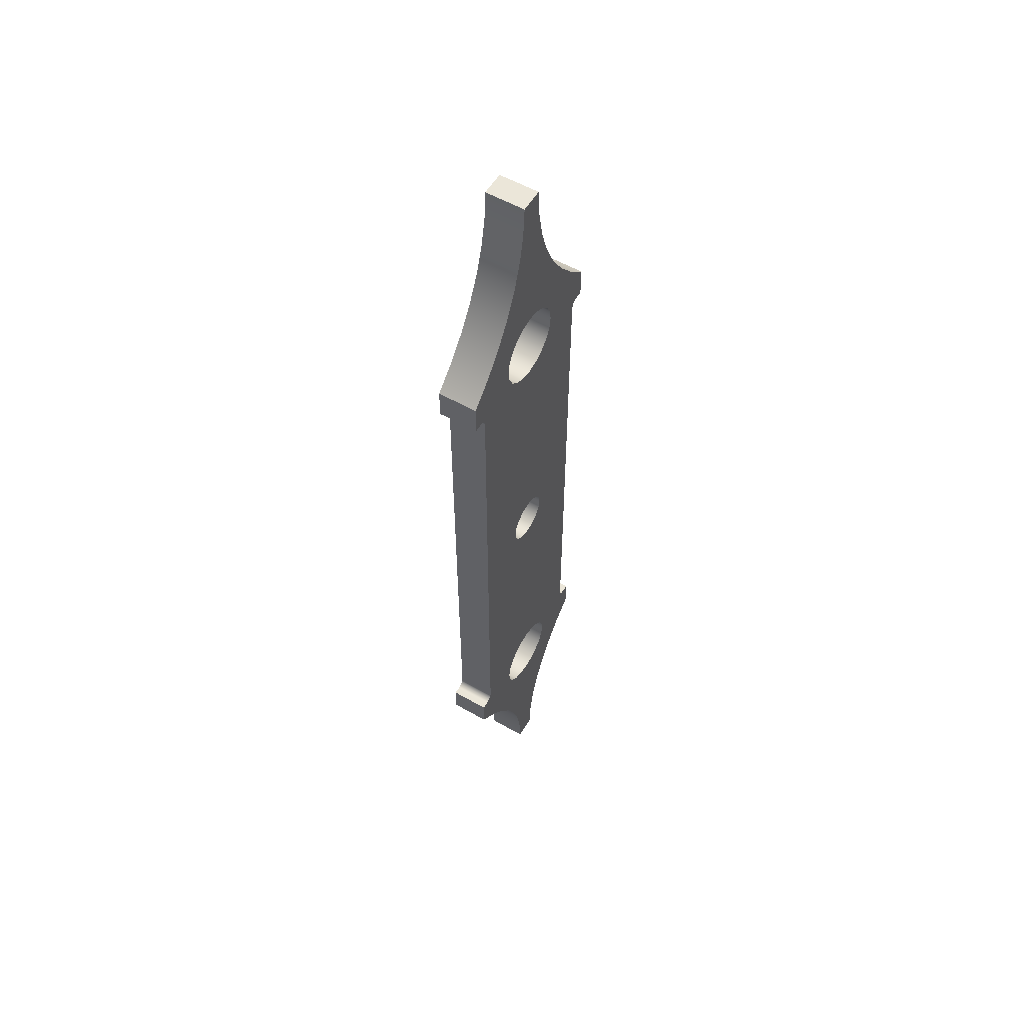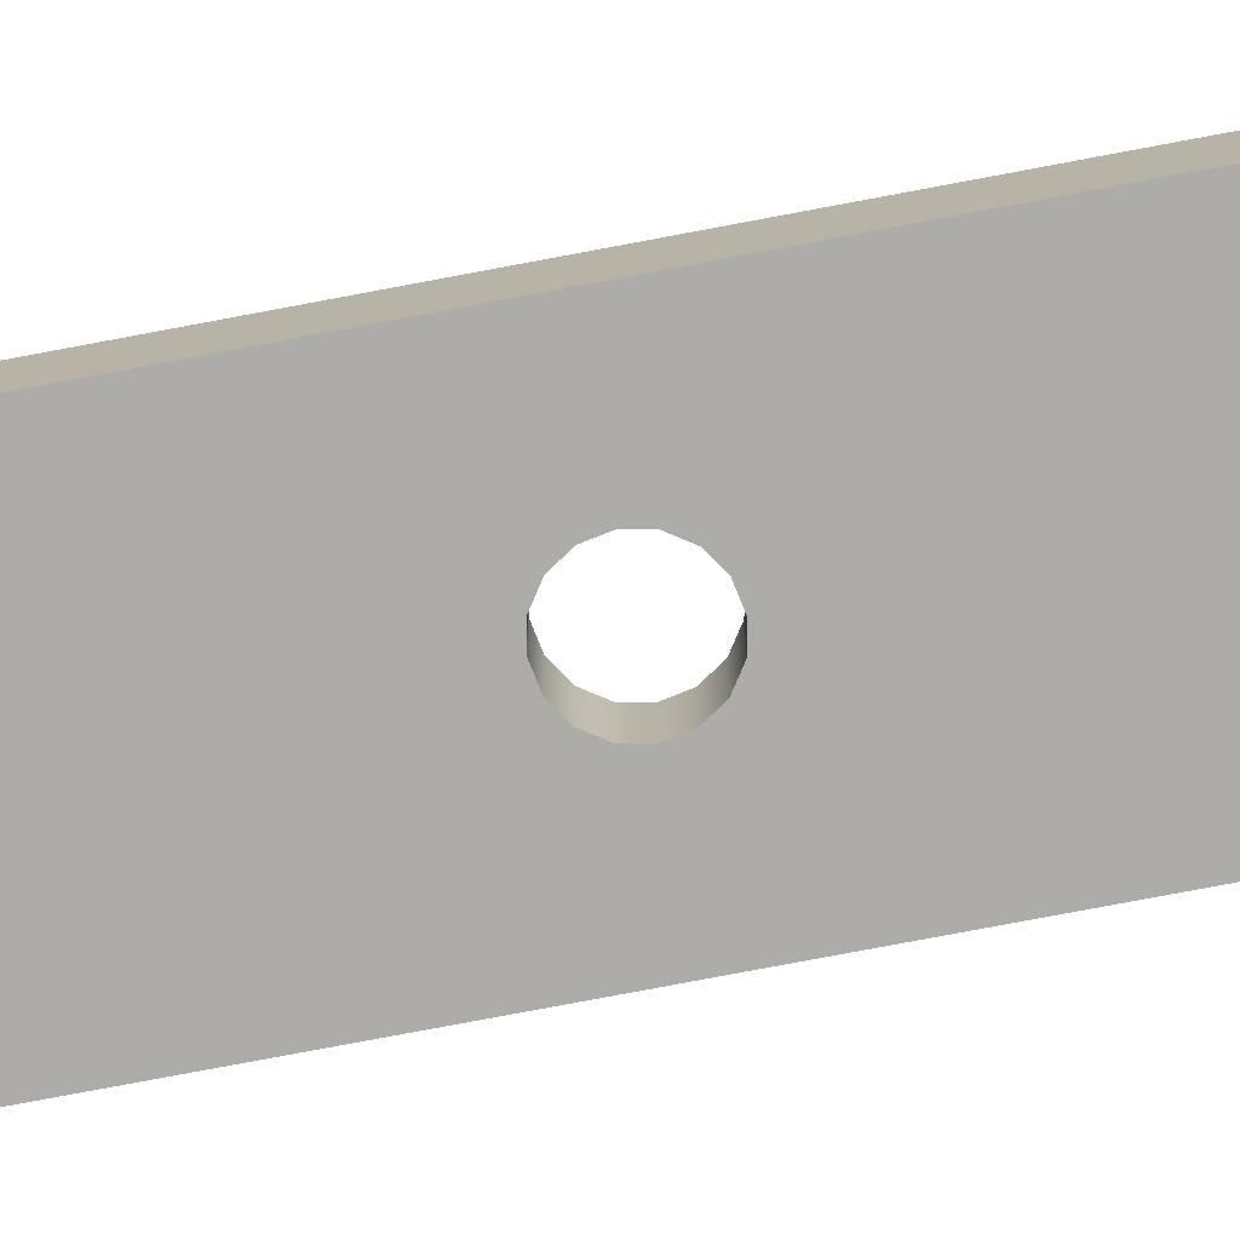
<metadata>
{"format":"obj","ext":"obj","renderer":"f3d","projection":"perspective","resolution":1024,"background":"white","views":[{"elev":56.3,"azim":-59.2,"up":"+Y"},{"elev":-76.7,"azim":100.7,"up":"+Z"}]}
</metadata>
<code>
v -1 -9 -0.5
v -0.9511 -9.309 -0.5
v -0.809 -9.588 -0.5
v -0.5878 -9.809 -0.5
v -0.309 -9.951 -0.5
v 6.123e-17 -10 -0.5
v 0.309 -9.951 -0.5
v 0.5878 -9.809 -0.5
v 0.809 -9.588 -0.5
v 0.9511 -9.309 -0.5
v 1 -9 -0.5
v 0.9511 -8.691 -0.5
v 0.809 -8.412 -0.5
v 0.5878 -8.191 -0.5
v 0.309 -8.049 -0.5
v 6.123e-17 -8 -0.5
v -0.309 -8.049 -0.5
v -0.5878 -8.191 -0.5
v -0.809 -8.412 -0.5
v -0.9511 -8.691 -0.5
v -0.65 -1.5 -0.5
v -0.6005 -1.749 -0.5
v -0.4596 -1.96 -0.5
v -0.2487 -2.101 -0.5
v 3.98e-17 -2.15 -0.5
v 0.2487 -2.101 -0.5
v 0.4596 -1.96 -0.5
v 0.6005 -1.749 -0.5
v 0.65 -1.5 -0.5
v 0.6005 -1.251 -0.5
v 0.4596 -1.04 -0.5
v 0.2487 -0.8995 -0.5
v 3.98e-17 -0.85 -0.5
v -0.2487 -0.8995 -0.5
v -0.4596 -1.04 -0.5
v -0.6005 -1.251 -0.5
v -1 6 -0.5
v -0.9511 5.691 -0.5
v -0.809 5.412 -0.5
v -0.5878 5.191 -0.5
v -0.309 5.049 -0.5
v 6.123e-17 5 -0.5
v 0.309 5.049 -0.5
v 0.5878 5.191 -0.5
v 0.809 5.412 -0.5
v 0.9511 5.691 -0.5
v 1 6 -0.5
v 0.9511 6.309 -0.5
v 0.809 6.588 -0.5
v 0.5878 6.809 -0.5
v 0.309 6.951 -0.5
v 6.123e-17 7 -0.5
v -0.309 6.951 -0.5
v -0.5878 6.809 -0.5
v -0.809 6.588 -0.5
v -0.9511 6.309 -0.5
v 0.305 -14.2 -0.5
v -0.305 -14.2 -0.5
v -0.3527 -13.43 -0.5
v -0.4949 -12.67 -0.5
v -0.7295 -11.94 -0.5
v -1.053 -11.24 -0.5
v -1.46 -10.58 -0.5
v -1.945 -9.981 -0.5
v -2.5 -9.445 -0.5
v -2.5 -8.65 -0.5
v -2.3 -8.65 -0.5
v -2.2 -8.623 -0.5
v -2.127 -8.55 -0.5
v -2.1 -8.45 -0.5
v -2.1 5.25 -0.5
v -2.127 5.35 -0.5
v -2.2 5.423 -0.5
v -2.3 5.45 -0.5
v -2.5 5.45 -0.5
v -2.5 6.245 -0.5
v -1.945 6.781 -0.5
v -1.46 7.381 -0.5
v -1.053 8.036 -0.5
v -0.7295 8.737 -0.5
v -0.4949 9.472 -0.5
v -0.3527 10.23 -0.5
v -0.305 11 -0.5
v 0.305 11 -0.5
v 0.3527 10.23 -0.5
v 0.4949 9.472 -0.5
v 0.7295 8.737 -0.5
v 1.053 8.036 -0.5
v 1.46 7.381 -0.5
v 1.945 6.781 -0.5
v 2.5 6.245 -0.5
v 2.5 5.45 -0.5
v 2.3 5.45 -0.5
v 2.2 5.423 -0.5
v 2.127 5.35 -0.5
v 2.1 5.25 -0.5
v 2.1 -8.45 -0.5
v 2.127 -8.55 -0.5
v 2.2 -8.623 -0.5
v 2.3 -8.65 -0.5
v 2.5 -8.65 -0.5
v 2.5 -9.445 -0.5
v 1.945 -9.981 -0.5
v 1.46 -10.58 -0.5
v 1.053 -11.24 -0.5
v 0.7295 -11.94 -0.5
v 0.4949 -12.67 -0.5
v 0.3527 -13.43 -0.5
v -1 6 -0.5
v -0.9511 6.309 -0.5
v -0.809 6.588 -0.5
v -0.5878 6.809 -0.5
v -0.309 6.951 -0.5
v 6.123e-17 7 -0.5
v 0.309 6.951 -0.5
v 0.5878 6.809 -0.5
v 0.809 6.588 -0.5
v 0.9511 6.309 -0.5
v 1 6 -0.5
v 0.9511 5.691 -0.5
v 0.809 5.412 -0.5
v 0.5878 5.191 -0.5
v 0.309 5.049 -0.5
v 6.123e-17 5 -0.5
v -0.309 5.049 -0.5
v -0.5878 5.191 -0.5
v -0.809 5.412 -0.5
v -0.9511 5.691 -0.5
v -1 6 0.5
v -0.9511 5.691 0.5
v -0.809 5.412 0.5
v -0.5878 5.191 0.5
v -0.309 5.049 0.5
v 6.123e-17 5 0.5
v 0.309 5.049 0.5
v 0.5878 5.191 0.5
v 0.809 5.412 0.5
v 0.9511 5.691 0.5
v 1 6 0.5
v 0.9511 6.309 0.5
v 0.809 6.588 0.5
v 0.5878 6.809 0.5
v 0.309 6.951 0.5
v 6.123e-17 7 0.5
v -0.309 6.951 0.5
v -0.5878 6.809 0.5
v -0.809 6.588 0.5
v -0.9511 6.309 0.5
v -1 6 0.5
v -1 6 -0.5
v -0.65 -1.5 -0.5
v -0.6005 -1.251 -0.5
v -0.4596 -1.04 -0.5
v -0.2487 -0.8995 -0.5
v 3.98e-17 -0.85 -0.5
v 0.2487 -0.8995 -0.5
v 0.4596 -1.04 -0.5
v 0.6005 -1.251 -0.5
v 0.65 -1.5 -0.5
v 0.6005 -1.749 -0.5
v 0.4596 -1.96 -0.5
v 0.2487 -2.101 -0.5
v 3.98e-17 -2.15 -0.5
v -0.2487 -2.101 -0.5
v -0.4596 -1.96 -0.5
v -0.6005 -1.749 -0.5
v -0.65 -1.5 0.5
v -0.6005 -1.749 0.5
v -0.4596 -1.96 0.5
v -0.2487 -2.101 0.5
v 3.98e-17 -2.15 0.5
v 0.2487 -2.101 0.5
v 0.4596 -1.96 0.5
v 0.6005 -1.749 0.5
v 0.65 -1.5 0.5
v 0.6005 -1.251 0.5
v 0.4596 -1.04 0.5
v 0.2487 -0.8995 0.5
v 3.98e-17 -0.85 0.5
v -0.2487 -0.8995 0.5
v -0.4596 -1.04 0.5
v -0.6005 -1.251 0.5
v -0.65 -1.5 0.5
v -0.65 -1.5 -0.5
v -1 -9 -0.5
v -0.9511 -8.691 -0.5
v -0.809 -8.412 -0.5
v -0.5878 -8.191 -0.5
v -0.309 -8.049 -0.5
v 6.123e-17 -8 -0.5
v 0.309 -8.049 -0.5
v 0.5878 -8.191 -0.5
v 0.809 -8.412 -0.5
v 0.9511 -8.691 -0.5
v 1 -9 -0.5
v 0.9511 -9.309 -0.5
v 0.809 -9.588 -0.5
v 0.5878 -9.809 -0.5
v 0.309 -9.951 -0.5
v 6.123e-17 -10 -0.5
v -0.309 -9.951 -0.5
v -0.5878 -9.809 -0.5
v -0.809 -9.588 -0.5
v -0.9511 -9.309 -0.5
v -1 -9 0.5
v -0.9511 -9.309 0.5
v -0.809 -9.588 0.5
v -0.5878 -9.809 0.5
v -0.309 -9.951 0.5
v 6.123e-17 -10 0.5
v 0.309 -9.951 0.5
v 0.5878 -9.809 0.5
v 0.809 -9.588 0.5
v 0.9511 -9.309 0.5
v 1 -9 0.5
v 0.9511 -8.691 0.5
v 0.809 -8.412 0.5
v 0.5878 -8.191 0.5
v 0.309 -8.049 0.5
v 6.123e-17 -8 0.5
v -0.309 -8.049 0.5
v -0.5878 -8.191 0.5
v -0.809 -8.412 0.5
v -0.9511 -8.691 0.5
v -1 -9 0.5
v -1 -9 -0.5
v -0.305 -14.2 -0.5
v -0.305 -14.2 0.5
v -0.3527 -13.43 0.5
v -0.4949 -12.67 0.5
v -0.7295 -11.94 0.5
v -1.053 -11.24 0.5
v -1.46 -10.58 0.5
v -1.945 -9.981 0.5
v -2.5 -9.445 0.5
v -2.5 -9.445 -0.5
v -1.945 -9.981 -0.5
v -1.46 -10.58 -0.5
v -1.053 -11.24 -0.5
v -0.7295 -11.94 -0.5
v -0.4949 -12.67 -0.5
v -0.3527 -13.43 -0.5
v -2.5 -9.445 -0.5
v -2.5 -9.445 0.5
v -2.5 -8.65 0.5
v -2.5 -8.65 -0.5
v -2.5 -8.65 -0.5
v -2.5 -8.65 0.5
v -2.3 -8.65 0.5
v -2.3 -8.65 -0.5
v -2.3 -8.65 -0.5
v -2.3 -8.65 0.5
v -2.2 -8.623 0.5
v -2.127 -8.55 0.5
v -2.1 -8.45 0.5
v -2.1 -8.45 -0.5
v -2.127 -8.55 -0.5
v -2.2 -8.623 -0.5
v -2.1 -8.45 -0.5
v -2.1 -8.45 0.5
v -2.1 5.25 0.5
v -2.1 5.25 -0.5
v -2.1 5.25 -0.5
v -2.1 5.25 0.5
v -2.127 5.35 0.5
v -2.2 5.423 0.5
v -2.3 5.45 0.5
v -2.3 5.45 -0.5
v -2.2 5.423 -0.5
v -2.127 5.35 -0.5
v -2.3 5.45 -0.5
v -2.3 5.45 0.5
v -2.5 5.45 0.5
v -2.5 5.45 -0.5
v -2.5 5.45 -0.5
v -2.5 5.45 0.5
v -2.5 6.245 0.5
v -2.5 6.245 -0.5
v -2.5 6.245 -0.5
v -2.5 6.245 0.5
v -1.945 6.781 0.5
v -1.46 7.381 0.5
v -1.053 8.036 0.5
v -0.7295 8.737 0.5
v -0.4949 9.472 0.5
v -0.3527 10.23 0.5
v -0.305 11 0.5
v -0.305 11 -0.5
v -0.3527 10.23 -0.5
v -0.4949 9.472 -0.5
v -0.7295 8.737 -0.5
v -1.053 8.036 -0.5
v -1.46 7.381 -0.5
v -1.945 6.781 -0.5
v -0.305 11 -0.5
v -0.305 11 0.5
v 0.305 11 0.5
v 0.305 11 -0.5
v 0.305 11 -0.5
v 0.305 11 0.5
v 0.3527 10.23 0.5
v 0.4949 9.472 0.5
v 0.7295 8.737 0.5
v 1.053 8.036 0.5
v 1.46 7.381 0.5
v 1.945 6.781 0.5
v 2.5 6.245 0.5
v 2.5 6.245 -0.5
v 1.945 6.781 -0.5
v 1.46 7.381 -0.5
v 1.053 8.036 -0.5
v 0.7295 8.737 -0.5
v 0.4949 9.472 -0.5
v 0.3527 10.23 -0.5
v 2.5 6.245 -0.5
v 2.5 6.245 0.5
v 2.5 5.45 0.5
v 2.5 5.45 -0.5
v 2.5 5.45 -0.5
v 2.5 5.45 0.5
v 2.3 5.45 0.5
v 2.3 5.45 -0.5
v 2.3 5.45 -0.5
v 2.3 5.45 0.5
v 2.2 5.423 0.5
v 2.127 5.35 0.5
v 2.1 5.25 0.5
v 2.1 5.25 -0.5
v 2.127 5.35 -0.5
v 2.2 5.423 -0.5
v 2.1 5.25 -0.5
v 2.1 5.25 0.5
v 2.1 -8.45 0.5
v 2.1 -8.45 -0.5
v 2.1 -8.45 -0.5
v 2.1 -8.45 0.5
v 2.127 -8.55 0.5
v 2.2 -8.623 0.5
v 2.3 -8.65 0.5
v 2.3 -8.65 -0.5
v 2.2 -8.623 -0.5
v 2.127 -8.55 -0.5
v 2.3 -8.65 -0.5
v 2.3 -8.65 0.5
v 2.5 -8.65 0.5
v 2.5 -8.65 -0.5
v 2.5 -8.65 -0.5
v 2.5 -8.65 0.5
v 2.5 -9.445 0.5
v 2.5 -9.445 -0.5
v 2.5 -9.445 -0.5
v 2.5 -9.445 0.5
v 1.945 -9.981 0.5
v 1.46 -10.58 0.5
v 1.053 -11.24 0.5
v 0.7295 -11.94 0.5
v 0.4949 -12.67 0.5
v 0.3527 -13.43 0.5
v 0.305 -14.2 0.5
v 0.305 -14.2 -0.5
v 0.3527 -13.43 -0.5
v 0.4949 -12.67 -0.5
v 0.7295 -11.94 -0.5
v 1.053 -11.24 -0.5
v 1.46 -10.58 -0.5
v 1.945 -9.981 -0.5
v 0.305 -14.2 -0.5
v 0.305 -14.2 0.5
v -0.305 -14.2 0.5
v -0.305 -14.2 -0.5
v -1 -9 0.5
v -0.9511 -8.691 0.5
v -0.809 -8.412 0.5
v -0.5878 -8.191 0.5
v -0.309 -8.049 0.5
v 6.123e-17 -8 0.5
v 0.309 -8.049 0.5
v 0.5878 -8.191 0.5
v 0.809 -8.412 0.5
v 0.9511 -8.691 0.5
v 1 -9 0.5
v 0.9511 -9.309 0.5
v 0.809 -9.588 0.5
v 0.5878 -9.809 0.5
v 0.309 -9.951 0.5
v 6.123e-17 -10 0.5
v -0.309 -9.951 0.5
v -0.5878 -9.809 0.5
v -0.809 -9.588 0.5
v -0.9511 -9.309 0.5
v -0.65 -1.5 0.5
v -0.6005 -1.251 0.5
v -0.4596 -1.04 0.5
v -0.2487 -0.8995 0.5
v 3.98e-17 -0.85 0.5
v 0.2487 -0.8995 0.5
v 0.4596 -1.04 0.5
v 0.6005 -1.251 0.5
v 0.65 -1.5 0.5
v 0.6005 -1.749 0.5
v 0.4596 -1.96 0.5
v 0.2487 -2.101 0.5
v 3.98e-17 -2.15 0.5
v -0.2487 -2.101 0.5
v -0.4596 -1.96 0.5
v -0.6005 -1.749 0.5
v -1 6 0.5
v -0.9511 6.309 0.5
v -0.809 6.588 0.5
v -0.5878 6.809 0.5
v -0.309 6.951 0.5
v 6.123e-17 7 0.5
v 0.309 6.951 0.5
v 0.5878 6.809 0.5
v 0.809 6.588 0.5
v 0.9511 6.309 0.5
v 1 6 0.5
v 0.9511 5.691 0.5
v 0.809 5.412 0.5
v 0.5878 5.191 0.5
v 0.309 5.049 0.5
v 6.123e-17 5 0.5
v -0.309 5.049 0.5
v -0.5878 5.191 0.5
v -0.809 5.412 0.5
v -0.9511 5.691 0.5
v -0.305 -14.2 0.5
v 0.305 -14.2 0.5
v 0.3527 -13.43 0.5
v 0.4949 -12.67 0.5
v 0.7295 -11.94 0.5
v 1.053 -11.24 0.5
v 1.46 -10.58 0.5
v 1.945 -9.981 0.5
v 2.5 -9.445 0.5
v 2.5 -8.65 0.5
v 2.3 -8.65 0.5
v 2.2 -8.623 0.5
v 2.127 -8.55 0.5
v 2.1 -8.45 0.5
v 2.1 5.25 0.5
v 2.127 5.35 0.5
v 2.2 5.423 0.5
v 2.3 5.45 0.5
v 2.5 5.45 0.5
v 2.5 6.245 0.5
v 1.945 6.781 0.5
v 1.46 7.381 0.5
v 1.053 8.036 0.5
v 0.7295 8.737 0.5
v 0.4949 9.472 0.5
v 0.3527 10.23 0.5
v 0.305 11 0.5
v -0.305 11 0.5
v -0.3527 10.23 0.5
v -0.4949 9.472 0.5
v -0.7295 8.737 0.5
v -1.053 8.036 0.5
v -1.46 7.381 0.5
v -1.945 6.781 0.5
v -2.5 6.245 0.5
v -2.5 5.45 0.5
v -2.3 5.45 0.5
v -2.2 5.423 0.5
v -2.127 5.35 0.5
v -2.1 5.25 0.5
v -2.1 -8.45 0.5
v -2.127 -8.55 0.5
v -2.2 -8.623 0.5
v -2.3 -8.65 0.5
v -2.5 -8.65 0.5
v -2.5 -9.445 0.5
v -1.945 -9.981 0.5
v -1.46 -10.58 0.5
v -1.053 -11.24 0.5
v -0.7295 -11.94 0.5
v -0.4949 -12.67 0.5
v -0.3527 -13.43 0.5
g a3532f0a-e2b0-11ea-9217-54bf646e7e1f
f 2 62 1
f 1 62 63
f 1 63 64
f 2 3 62
f 62 3 61
f 61 3 4
f 61 4 5
f 61 5 60
f 60 5 6
f 60 6 59
f 59 6 108
f 59 108 57
f 108 6 107
f 107 6 7
f 107 7 106
f 106 7 8
f 106 8 9
f 106 9 105
f 105 9 10
f 105 10 11
f 12 97 11
f 11 97 103
f 11 103 104
f 13 28 12
f 12 28 29
f 12 29 97
f 97 29 96
f 96 29 46
f 96 46 47
f 13 14 28
f 28 14 27
f 27 14 15
f 27 15 26
f 26 15 16
f 26 16 25
f 25 16 24
f 24 16 17
f 24 17 23
f 23 17 18
f 23 18 22
f 22 18 19
f 22 19 20
f 1 70 20
f 20 70 21
f 20 21 22
f 29 30 46
f 46 30 45
f 45 30 44
f 44 30 31
f 44 31 43
f 43 31 32
f 43 32 42
f 42 32 33
f 42 33 34
f 42 34 41
f 41 34 35
f 41 35 40
f 40 35 36
f 40 36 39
f 39 36 38
f 38 36 21
f 38 21 71
f 71 21 70
f 38 71 37
f 37 71 78
f 37 78 79
f 48 88 47
f 47 88 89
f 47 89 96
f 96 89 90
f 96 90 95
f 95 90 94
f 94 90 93
f 93 90 91
f 93 91 92
f 48 49 88
f 88 49 87
f 87 49 50
f 87 50 86
f 86 50 51
f 86 51 52
f 53 81 52
f 52 81 82
f 52 82 85
f 85 82 83
f 85 83 84
f 53 54 81
f 81 54 80
f 80 54 55
f 80 55 79
f 79 55 56
f 79 56 37
f 57 58 59
f 65 67 64
f 64 67 68
f 64 68 69
f 65 66 67
f 69 70 64
f 64 70 1
f 78 71 77
f 77 71 72
f 77 72 73
f 73 74 77
f 77 74 76
f 76 74 75
f 85 86 52
f 97 98 103
f 103 98 99
f 103 99 100
f 101 102 100
f 100 102 103
f 104 105 11
g a35c56a4-e2b0-11ea-ab5a-54bf646e7e1f
f 110 148 109
f 109 148 149
f 150 129 128
f 128 129 130
f 128 130 127
f 127 130 131
f 127 131 126
f 126 131 132
f 126 132 125
f 125 132 133
f 125 133 124
f 124 133 134
f 124 134 123
f 123 134 135
f 123 135 122
f 122 135 136
f 122 136 121
f 121 136 137
f 121 137 120
f 120 137 138
f 120 138 119
f 119 138 139
f 119 139 118
f 118 139 140
f 118 140 117
f 117 140 141
f 117 141 116
f 116 141 142
f 116 142 115
f 115 142 143
f 115 143 114
f 114 143 144
f 114 144 113
f 113 144 145
f 113 145 112
f 112 145 146
f 112 146 111
f 111 146 147
f 111 147 110
f 110 147 148
g a35ea078-e2b0-11ea-b649-54bf646e7e1f
f 152 182 151
f 151 182 183
f 184 167 166
f 166 167 168
f 166 168 165
f 165 168 169
f 165 169 164
f 164 169 170
f 164 170 163
f 163 170 171
f 163 171 162
f 162 171 172
f 162 172 161
f 161 172 173
f 161 173 160
f 160 173 174
f 160 174 159
f 159 174 175
f 159 175 158
f 158 175 176
f 158 176 157
f 157 176 177
f 157 177 156
f 156 177 178
f 156 178 155
f 155 178 179
f 155 179 154
f 154 179 180
f 154 180 153
f 153 180 181
f 153 181 152
f 152 181 182
g a3609c4a-e2b0-11ea-a64d-54bf646e7e1f
f 186 224 185
f 185 224 225
f 226 205 204
f 204 205 206
f 204 206 203
f 203 206 207
f 203 207 202
f 202 207 208
f 202 208 201
f 201 208 209
f 201 209 200
f 200 209 210
f 200 210 199
f 199 210 211
f 199 211 198
f 198 211 212
f 198 212 197
f 197 212 213
f 197 213 196
f 196 213 214
f 196 214 195
f 195 214 215
f 195 215 194
f 194 215 216
f 194 216 193
f 193 216 217
f 193 217 192
f 192 217 218
f 192 218 191
f 191 218 219
f 191 219 190
f 190 219 220
f 190 220 189
f 189 220 221
f 189 221 188
f 188 221 222
f 188 222 187
f 187 222 223
f 187 223 186
f 186 223 224
g a362e634-e2b0-11ea-b8ed-54bf646e7e1f
f 227 228 242
f 242 228 229
f 242 229 241
f 241 229 230
f 241 230 240
f 240 230 231
f 240 231 239
f 239 231 232
f 239 232 238
f 238 232 233
f 238 233 237
f 237 233 234
f 237 234 236
f 236 234 235
g a3653026-e2b0-11ea-a0e9-54bf646e7e1f
f 244 245 243
f 243 245 246
g a367a11a-e2b0-11ea-955e-54bf646e7e1f
f 248 249 247
f 247 249 250
g a369eb36-e2b0-11ea-9d5f-54bf646e7e1f
f 251 252 258
f 258 252 253
f 258 253 257
f 257 253 254
f 257 254 256
f 256 254 255
g a36c3522-e2b0-11ea-9439-54bf646e7e1f
f 260 261 259
f 259 261 262
g a36e7f08-e2b0-11ea-9fc8-54bf646e7e1f
f 263 264 270
f 270 264 265
f 270 265 269
f 269 265 266
f 269 266 268
f 268 266 267
g a370c8d8-e2b0-11ea-ac06-54bf646e7e1f
f 272 273 271
f 271 273 274
g a373af08-e2b0-11ea-8c80-54bf646e7e1f
f 276 277 275
f 275 277 278
g a3777f86-e2b0-11ea-ac33-54bf646e7e1f
f 279 280 294
f 294 280 281
f 294 281 293
f 293 281 282
f 293 282 292
f 292 282 283
f 292 283 291
f 291 283 284
f 291 284 290
f 290 284 285
f 290 285 289
f 289 285 286
f 289 286 288
f 288 286 287
g a37ab3ae-e2b0-11ea-93ab-54bf646e7e1f
f 296 297 295
f 295 297 298
g a37dc0e8-e2b0-11ea-a875-54bf646e7e1f
f 299 300 314
f 314 300 301
f 314 301 313
f 313 301 302
f 313 302 312
f 312 302 303
f 312 303 311
f 311 303 304
f 311 304 310
f 310 304 305
f 310 305 309
f 309 305 306
f 309 306 308
f 308 306 307
g a380a70c-e2b0-11ea-9c8f-54bf646e7e1f
f 316 317 315
f 315 317 318
g a383db76-e2b0-11ea-868c-54bf646e7e1f
f 320 321 319
f 319 321 322
g a387d2ee-e2b0-11ea-841a-54bf646e7e1f
f 323 324 330
f 330 324 325
f 330 325 329
f 329 325 326
f 329 326 328
f 328 326 327
g a38c66d4-e2b0-11ea-bf1f-54bf646e7e1f
f 332 333 331
f 331 333 334
g a390374a-e2b0-11ea-bb7b-54bf646e7e1f
f 335 336 342
f 342 336 337
f 342 337 341
f 341 337 338
f 341 338 340
f 340 338 339
g a39392ae-e2b0-11ea-a0f4-54bf646e7e1f
f 344 345 343
f 343 345 346
g a396ee12-e2b0-11ea-a726-54bf646e7e1f
f 348 349 347
f 347 349 350
g a399ad52-e2b0-11ea-bed0-54bf646e7e1f
f 351 352 366
f 366 352 353
f 366 353 365
f 365 353 354
f 365 354 364
f 364 354 355
f 364 355 363
f 363 355 356
f 363 356 362
f 362 356 357
f 362 357 361
f 361 357 358
f 361 358 360
f 360 358 359
g a39d08b8-e2b0-11ea-abaf-54bf646e7e1f
f 368 369 367
f 367 369 370
g a3a08b46-e2b0-11ea-9ece-54bf646e7e1f
f 372 467 371
f 371 467 473
f 371 473 474
f 373 406 372
f 372 406 391
f 372 391 467
f 467 391 466
f 466 391 426
f 466 426 407
f 373 374 406
f 406 374 405
f 405 374 375
f 405 375 404
f 404 375 376
f 404 376 403
f 403 376 402
f 402 376 377
f 402 377 401
f 401 377 378
f 401 378 400
f 400 378 379
f 400 379 380
f 381 440 380
f 380 440 399
f 380 399 400
f 382 432 381
f 381 432 433
f 381 433 434
f 382 383 432
f 432 383 431
f 431 383 384
f 431 384 385
f 431 385 430
f 430 385 386
f 430 386 429
f 429 386 478
f 429 478 428
f 428 478 427
f 478 386 477
f 477 386 387
f 477 387 476
f 476 387 388
f 476 388 389
f 476 389 475
f 475 389 390
f 475 390 371
f 391 392 426
f 426 392 425
f 425 392 424
f 424 392 393
f 424 393 423
f 423 393 394
f 423 394 422
f 422 394 395
f 422 395 396
f 422 396 421
f 421 396 397
f 421 397 420
f 420 397 398
f 420 398 419
f 419 398 418
f 418 398 399
f 418 399 441
f 441 399 440
f 408 458 407
f 407 458 459
f 407 459 466
f 466 459 460
f 466 460 465
f 465 460 464
f 464 460 463
f 463 460 461
f 463 461 462
f 408 409 458
f 458 409 457
f 457 409 410
f 457 410 456
f 456 410 411
f 456 411 412
f 413 451 412
f 412 451 452
f 412 452 455
f 455 452 454
f 454 452 453
f 413 414 451
f 451 414 450
f 450 414 415
f 450 415 449
f 449 415 416
f 449 416 417
f 418 441 417
f 417 441 448
f 417 448 449
f 435 437 434
f 434 437 438
f 434 438 439
f 435 436 437
f 439 440 434
f 434 440 381
f 448 441 447
f 447 441 442
f 447 442 443
f 443 444 447
f 447 444 446
f 446 444 445
f 455 456 412
f 467 468 473
f 473 468 469
f 473 469 470
f 471 472 470
f 470 472 473
f 474 475 371

</code>
